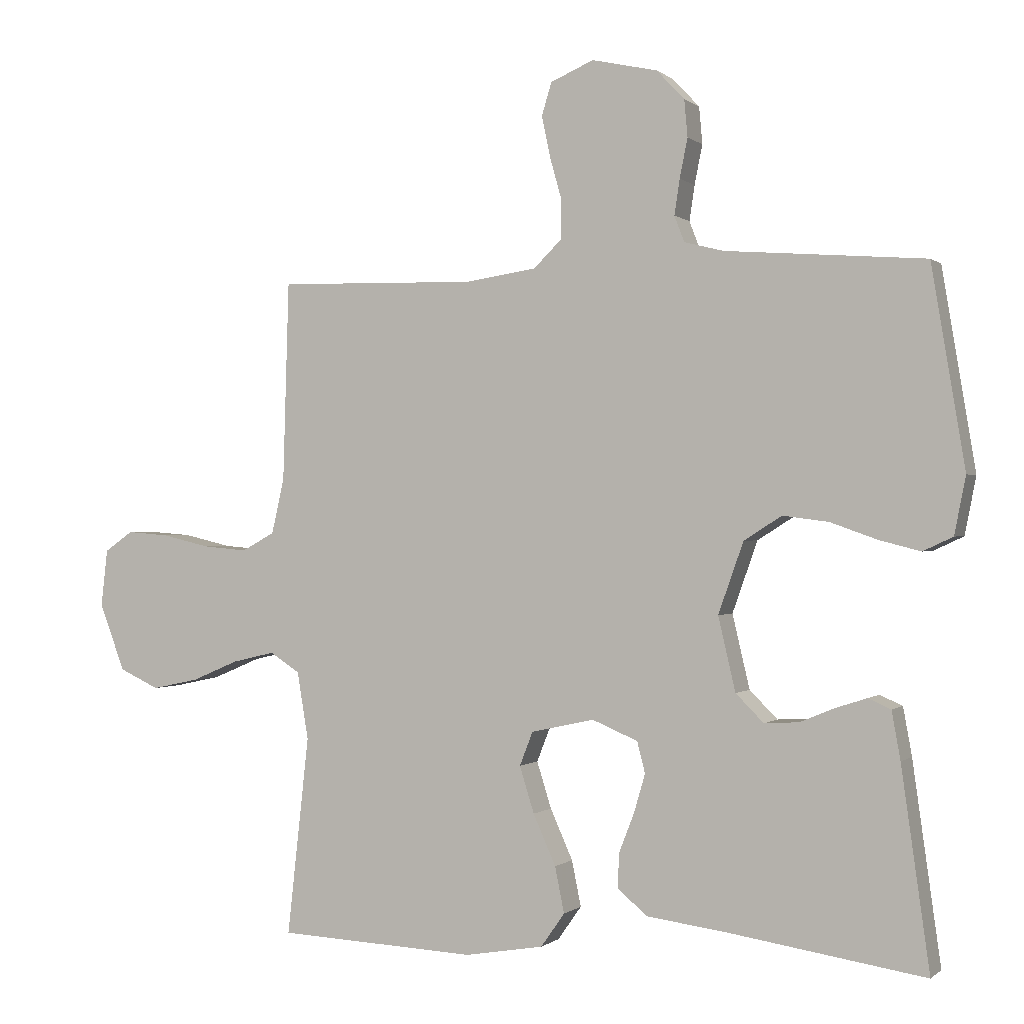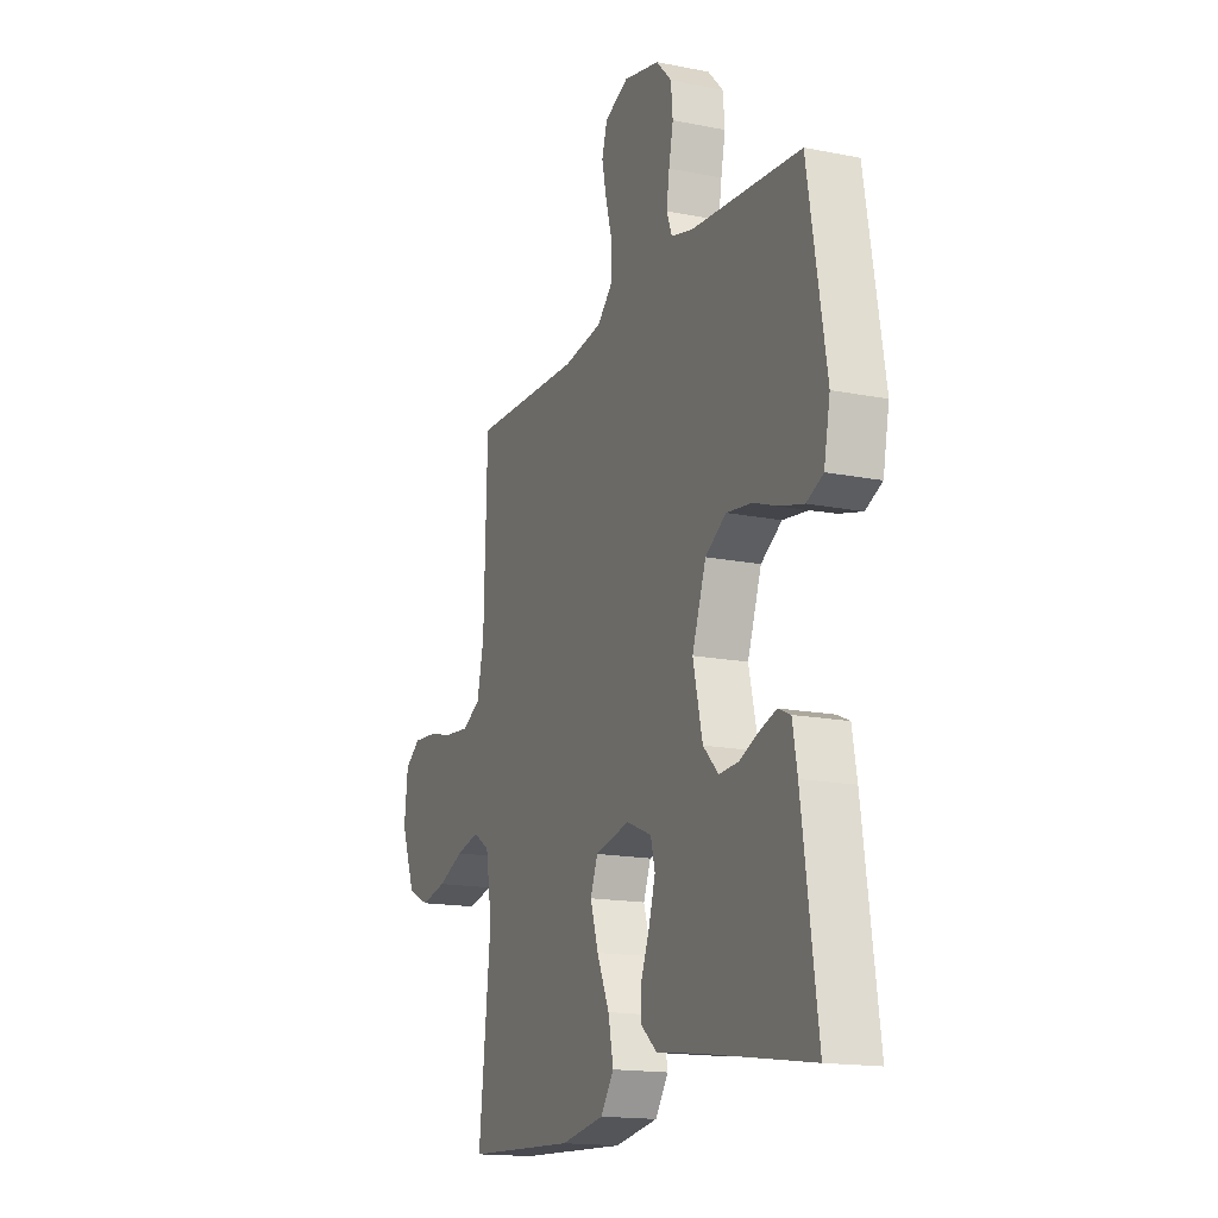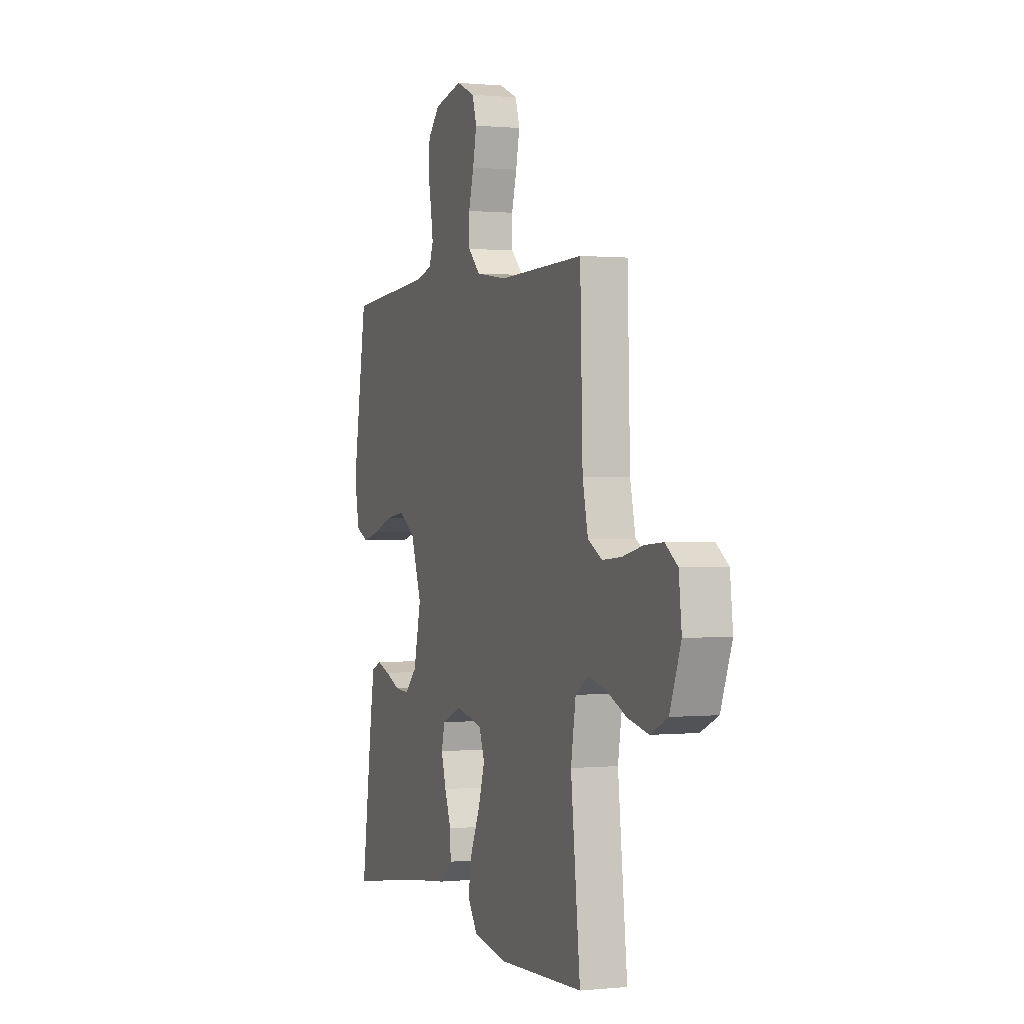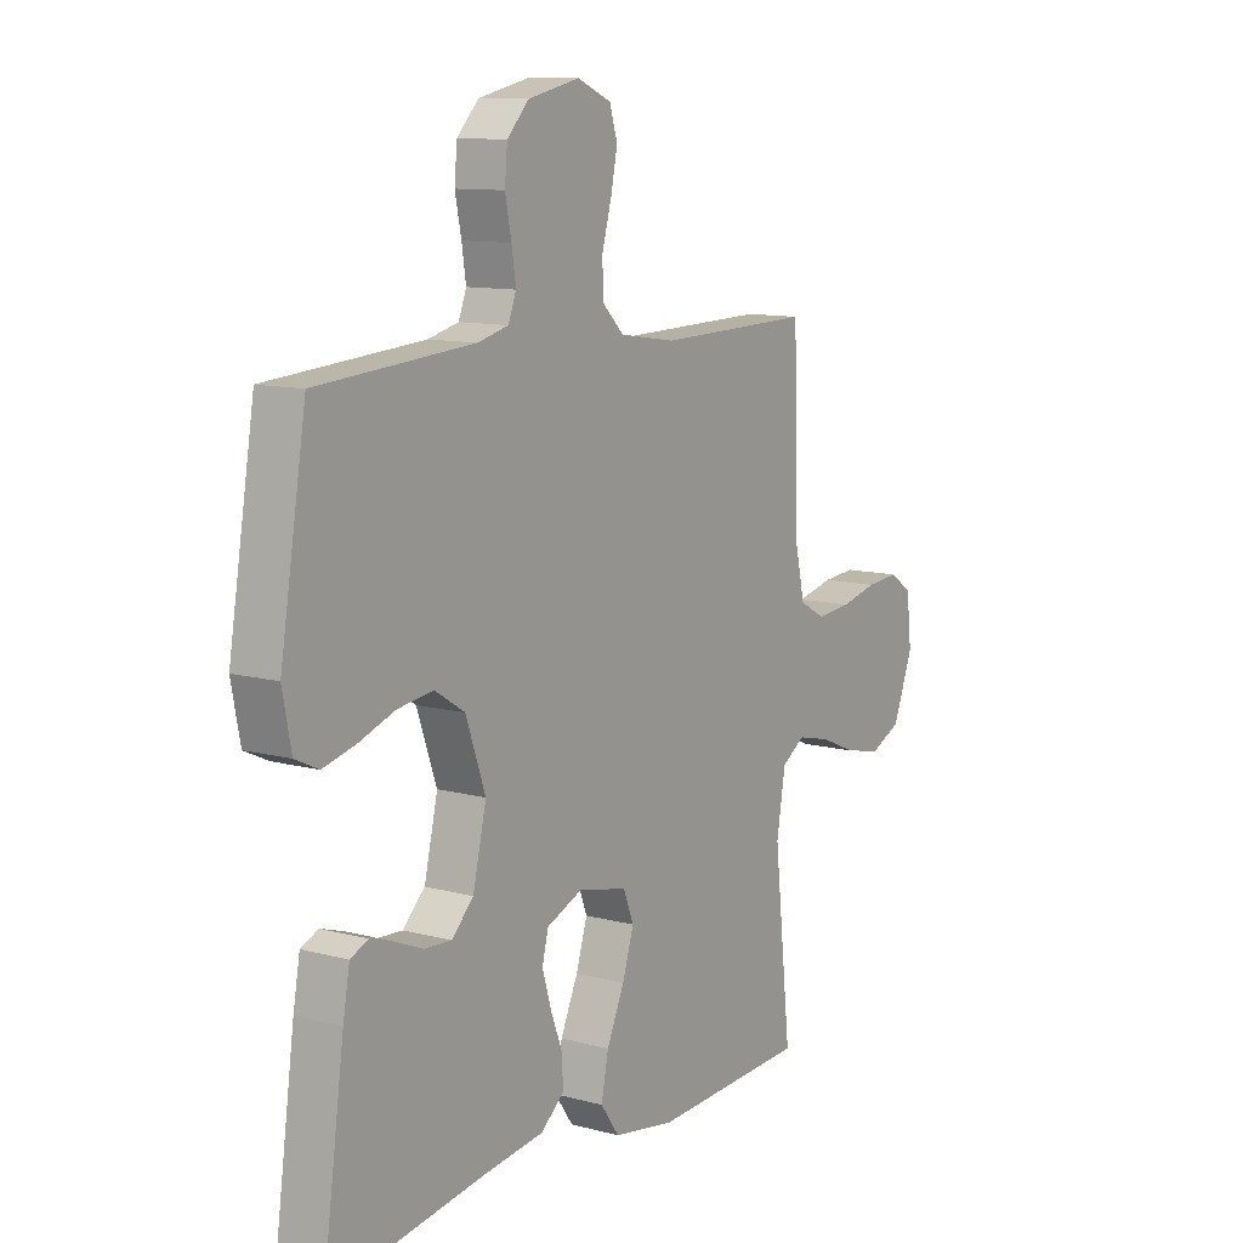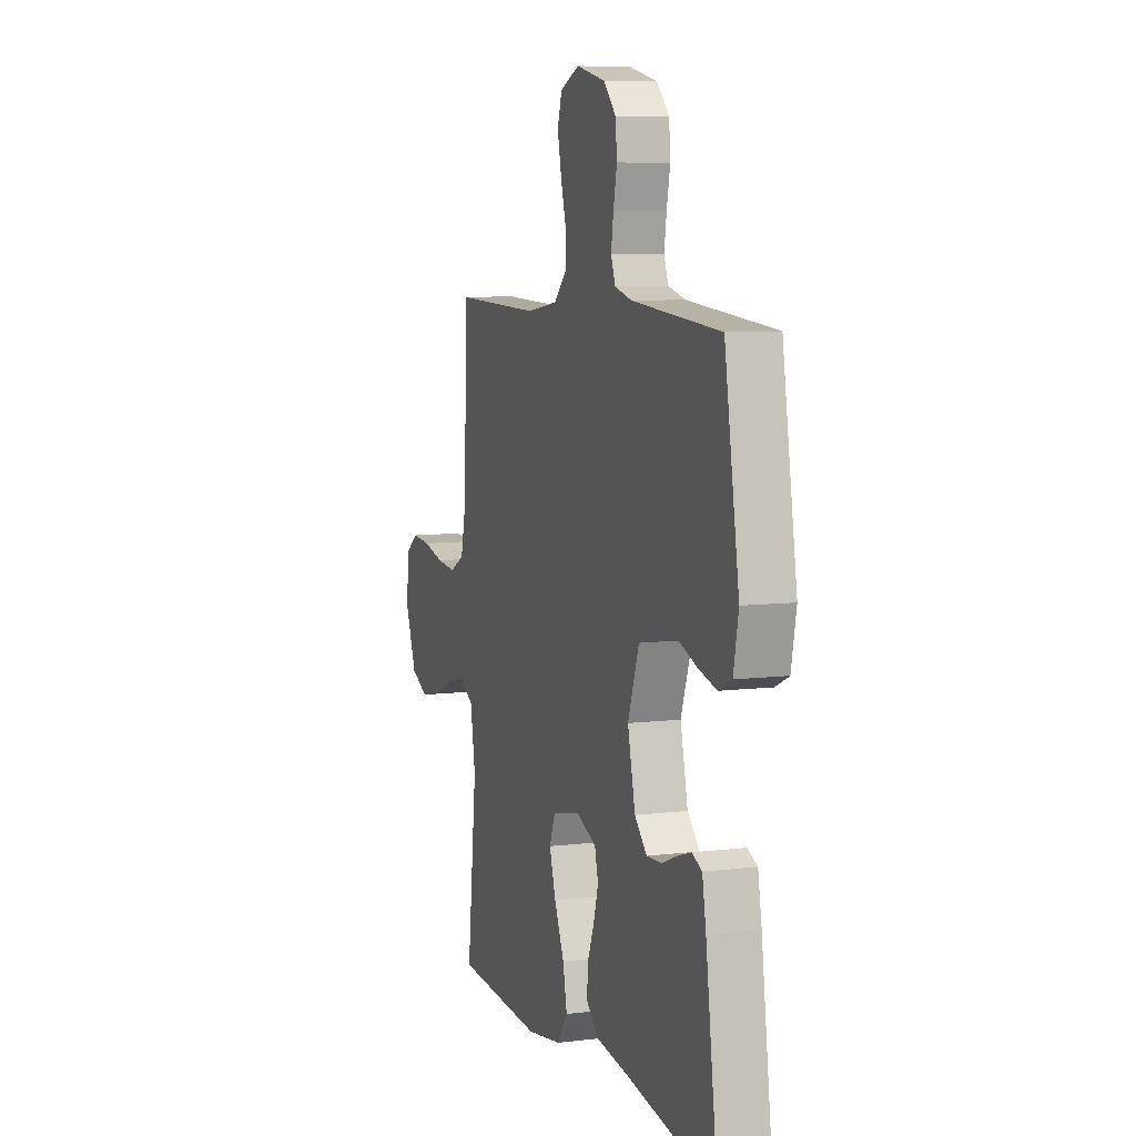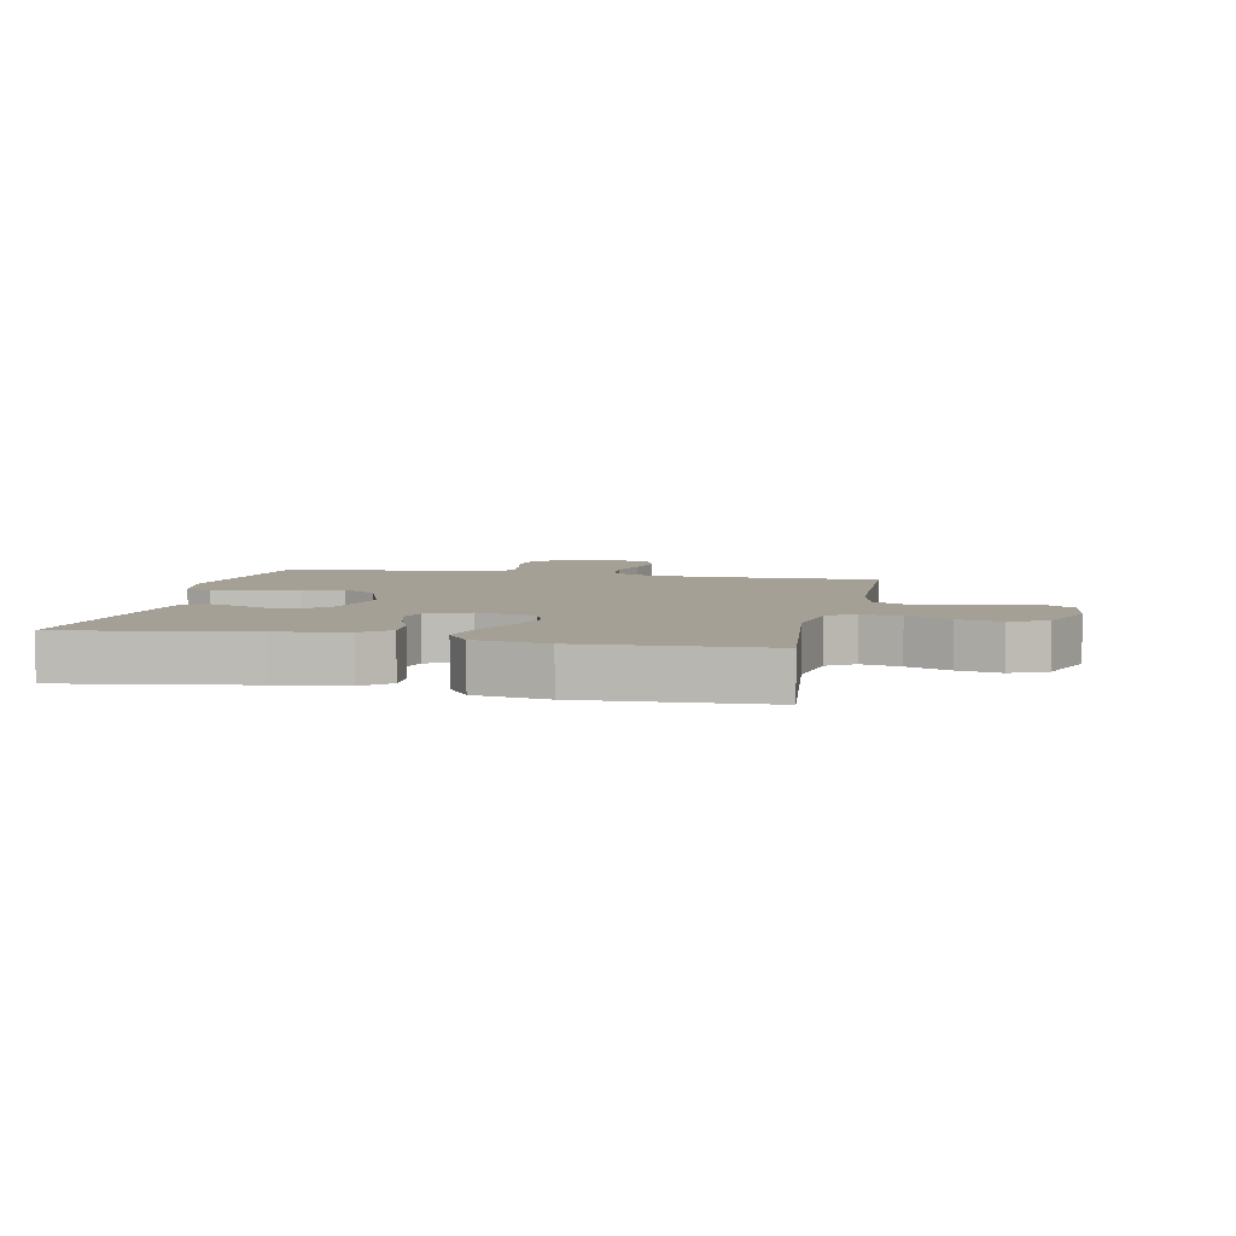
<metadata>
{"format":"obj","ext":"obj","renderer":"f3d","projection":"perspective","resolution":1024,"background":"white","views":[{"elev":-0.1,"azim":22.2,"up":"+Z"},{"elev":-16.1,"azim":67.5,"up":"+Z"},{"elev":0.6,"azim":-110.5,"up":"+Z"},{"elev":10.9,"azim":123.6,"up":"+Z"},{"elev":8.0,"azim":71.2,"up":"+Z"},{"elev":5.8,"azim":-168.2,"up":"+Y"}]}
</metadata>
<code>
v -0.5 0.07 0.5
v -0.2 0.07 0.493
v -0.092 0.07 0.509
v -0.05 0.07 0.55
v -0.049 0.07 0.608
v -0.067 0.07 0.672
v -0.08 0.07 0.734
v -0.065 0.07 0.783
v 0 0.07 0.811
v 0.099 0.07 0.789
v 0.141 0.07 0.745
v 0.146 0.07 0.689
v 0.134 0.07 0.63
v 0.126 0.07 0.577
v 0.141 0.07 0.538
v 0.2 0.07 0.523
v 0.5 0.07 0.5
v 0.55 0.07 0.2
v 0.533 0.07 0.114
v 0.488 0.07 0.093
v 0.426 0.07 0.109
v 0.356 0.07 0.134
v 0.287 0.07 0.143
v 0.23 0.07 0.107
v 0.192 0.07 0
v 0.218 0.07 -0.111
v 0.26 0.07 -0.153
v 0.312 0.07 -0.15
v 0.365 0.07 -0.128
v 0.411 0.07 -0.113
v 0.445 0.07 -0.128
v 0.458 0.07 -0.2
v 0.5 0.07 -0.5
v 0.2 0.07 -0.454
v 0.084 0.07 -0.439
v 0.039 0.07 -0.401
v 0.041 0.07 -0.349
v 0.064 0.07 -0.29
v 0.081 0.07 -0.232
v 0.069 0.07 -0.185
v 0 0.07 -0.156
v -0.095 0.07 -0.177
v -0.115 0.07 -0.228
v -0.093 0.07 -0.298
v -0.059 0.07 -0.374
v -0.045 0.07 -0.443
v -0.081 0.07 -0.494
v -0.2 0.07 -0.514
v -0.5 0.07 -0.5
v -0.467 0.07 -0.2
v -0.484 0.07 -0.098
v -0.529 0.07 -0.069
v -0.593 0.07 -0.084
v -0.664 0.07 -0.114
v -0.735 0.07 -0.129
v -0.795 0.07 -0.101
v -0.834 0.07 0
v -0.824 0.07 0.087
v -0.781 0.07 0.117
v -0.717 0.07 0.112
v -0.645 0.07 0.095
v -0.578 0.07 0.089
v -0.528 0.07 0.116
v -0.509 0.07 0.2
v -0.5 0 0.5
v -0.2 0 0.493
v -0.092 0 0.509
v -0.05 0 0.55
v -0.049 0 0.608
v -0.067 0 0.672
v -0.08 0 0.734
v -0.065 0 0.783
v 0 0 0.811
v 0.099 0 0.789
v 0.141 0 0.745
v 0.146 0 0.689
v 0.134 0 0.63
v 0.126 0 0.577
v 0.141 0 0.538
v 0.2 0 0.523
v 0.5 0 0.5
v 0.55 0 0.2
v 0.533 0 0.114
v 0.488 0 0.093
v 0.426 0 0.109
v 0.356 0 0.134
v 0.287 0 0.143
v 0.23 0 0.107
v 0.192 0 0
v 0.218 0 -0.111
v 0.26 0 -0.153
v 0.312 0 -0.15
v 0.365 0 -0.128
v 0.411 0 -0.113
v 0.445 0 -0.128
v 0.458 0 -0.2
v 0.5 0 -0.5
v 0.2 0 -0.454
v 0.084 0 -0.439
v 0.039 0 -0.401
v 0.041 0 -0.349
v 0.064 0 -0.29
v 0.081 0 -0.232
v 0.069 0 -0.185
v 0 0 -0.156
v -0.095 0 -0.177
v -0.115 0 -0.228
v -0.093 0 -0.298
v -0.059 0 -0.374
v -0.045 0 -0.443
v -0.081 0 -0.494
v -0.2 0 -0.514
v -0.5 0 -0.5
v -0.467 0 -0.2
v -0.484 0 -0.098
v -0.529 0 -0.069
v -0.593 0 -0.084
v -0.664 0 -0.114
v -0.735 0 -0.129
v -0.795 0 -0.101
v -0.834 0 0
v -0.824 0 0.087
v -0.781 0 0.117
v -0.717 0 0.112
v -0.645 0 0.095
v -0.578 0 0.089
v -0.528 0 0.116
v -0.509 0 0.2
f 58 59 60 61
f 58 61 62
f 57 58 62
f 56 57 62
f 53 54 55 56
f 52 53 56 62
f 51 52 62 63
f 47 48 49 50
f 47 50 51
f 44 45 46 47
f 43 44 47 51
f 42 43 51 63
f 35 36 37 38
f 34 35 38 39
f 33 34 39 40
f 28 29 30 31
f 28 31 32 33
f 19 20 21 22
f 19 22 23
f 16 17 18 19
f 15 16 19 23
f 14 15 23 24
f 10 11 12 13
f 10 13 14
f 9 10 14
f 5 6 7 8
f 5 8 9 14
f 64 1 2
f 64 2 3
f 41 42 63 64
f 40 41 64 3
f 27 28 33 40
f 26 27 40
f 25 26 40 3
f 24 25 3 4
f 4 5 14 24
f 125 124 123 122
f 126 125 122
f 126 122 121
f 126 121 120
f 120 119 118 117
f 126 120 117 116
f 127 126 116 115
f 114 113 112 111
f 115 114 111
f 111 110 109 108
f 115 111 108 107
f 127 115 107 106
f 102 101 100 99
f 103 102 99 98
f 104 103 98 97
f 95 94 93 92
f 97 96 95 92
f 86 85 84 83
f 87 86 83
f 83 82 81 80
f 87 83 80 79
f 88 87 79 78
f 77 76 75 74
f 78 77 74
f 78 74 73
f 72 71 70 69
f 78 73 72 69
f 66 65 128
f 67 66 128
f 128 127 106 105
f 67 128 105 104
f 104 97 92 91
f 104 91 90
f 67 104 90 89
f 68 67 89 88
f 88 78 69 68
f 1 65 66 2
f 2 66 67 3
f 3 67 68 4
f 4 68 69 5
f 5 69 70 6
f 6 70 71 7
f 7 71 72 8
f 8 72 73 9
f 9 73 74 10
f 10 74 75 11
f 11 75 76 12
f 12 76 77 13
f 13 77 78 14
f 14 78 79 15
f 15 79 80 16
f 16 80 81 17
f 17 81 82 18
f 18 82 83 19
f 19 83 84 20
f 20 84 85 21
f 21 85 86 22
f 22 86 87 23
f 23 87 88 24
f 24 88 89 25
f 25 89 90 26
f 26 90 91 27
f 27 91 92 28
f 28 92 93 29
f 29 93 94 30
f 30 94 95 31
f 31 95 96 32
f 32 96 97 33
f 33 97 98 34
f 34 98 99 35
f 35 99 100 36
f 36 100 101 37
f 37 101 102 38
f 38 102 103 39
f 39 103 104 40
f 40 104 105 41
f 41 105 106 42
f 42 106 107 43
f 43 107 108 44
f 44 108 109 45
f 45 109 110 46
f 46 110 111 47
f 47 111 112 48
f 48 112 113 49
f 49 113 114 50
f 50 114 115 51
f 51 115 116 52
f 52 116 117 53
f 53 117 118 54
f 54 118 119 55
f 55 119 120 56
f 56 120 121 57
f 57 121 122 58
f 58 122 123 59
f 59 123 124 60
f 60 124 125 61
f 61 125 126 62
f 62 126 127 63
f 63 127 128 64
f 64 128 65 1

</code>
